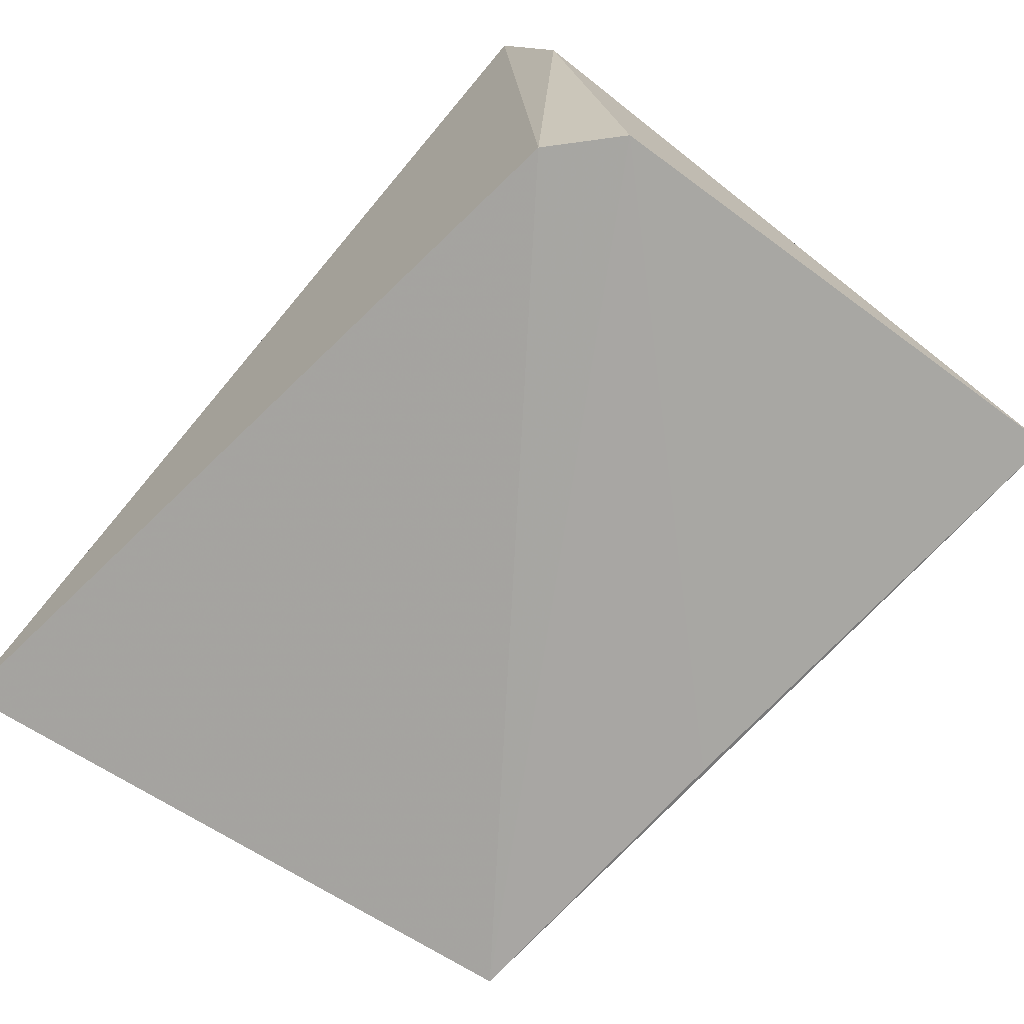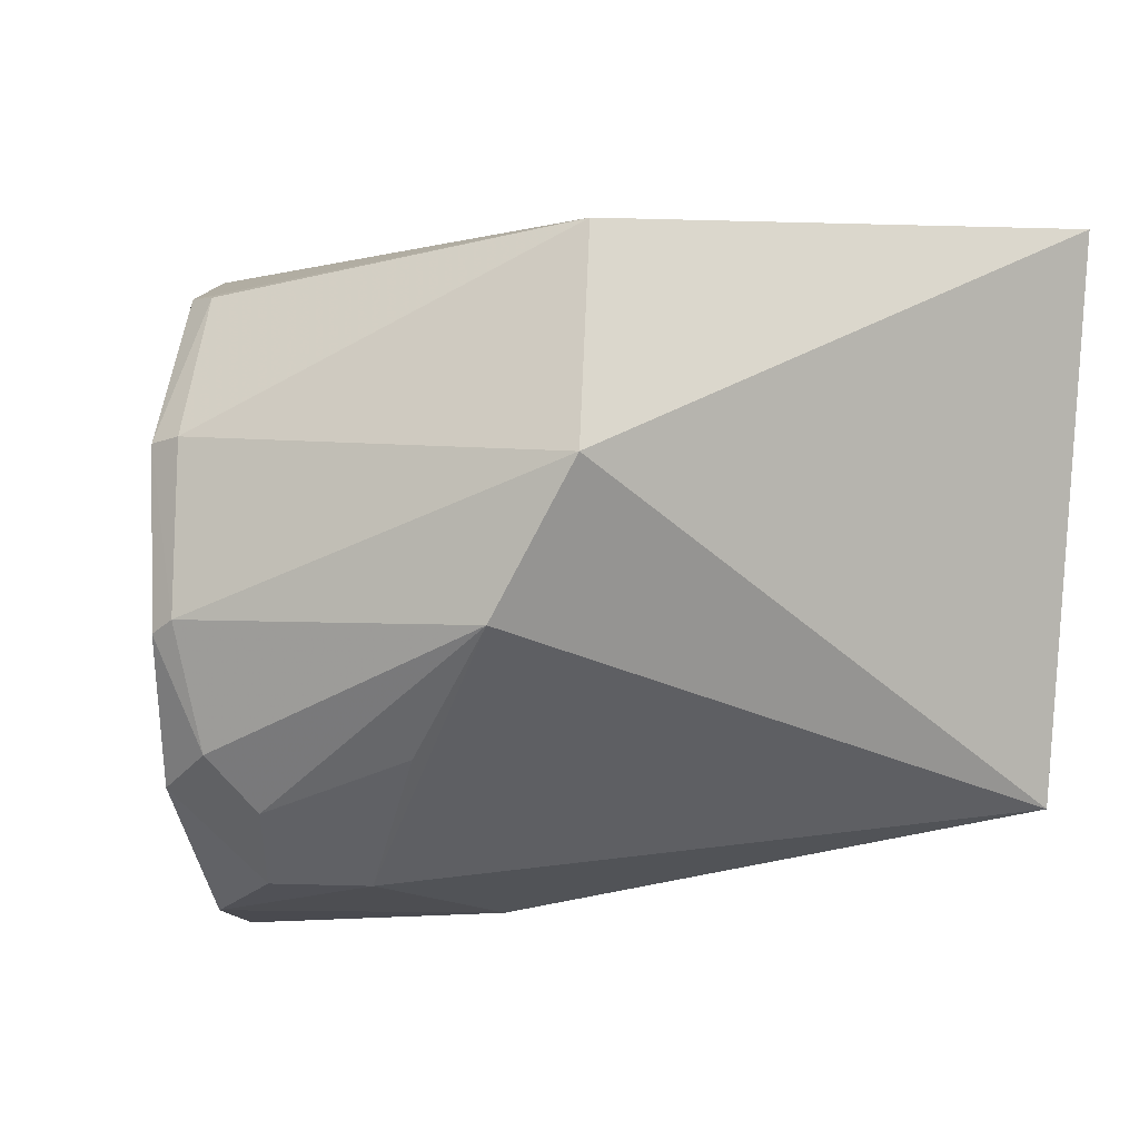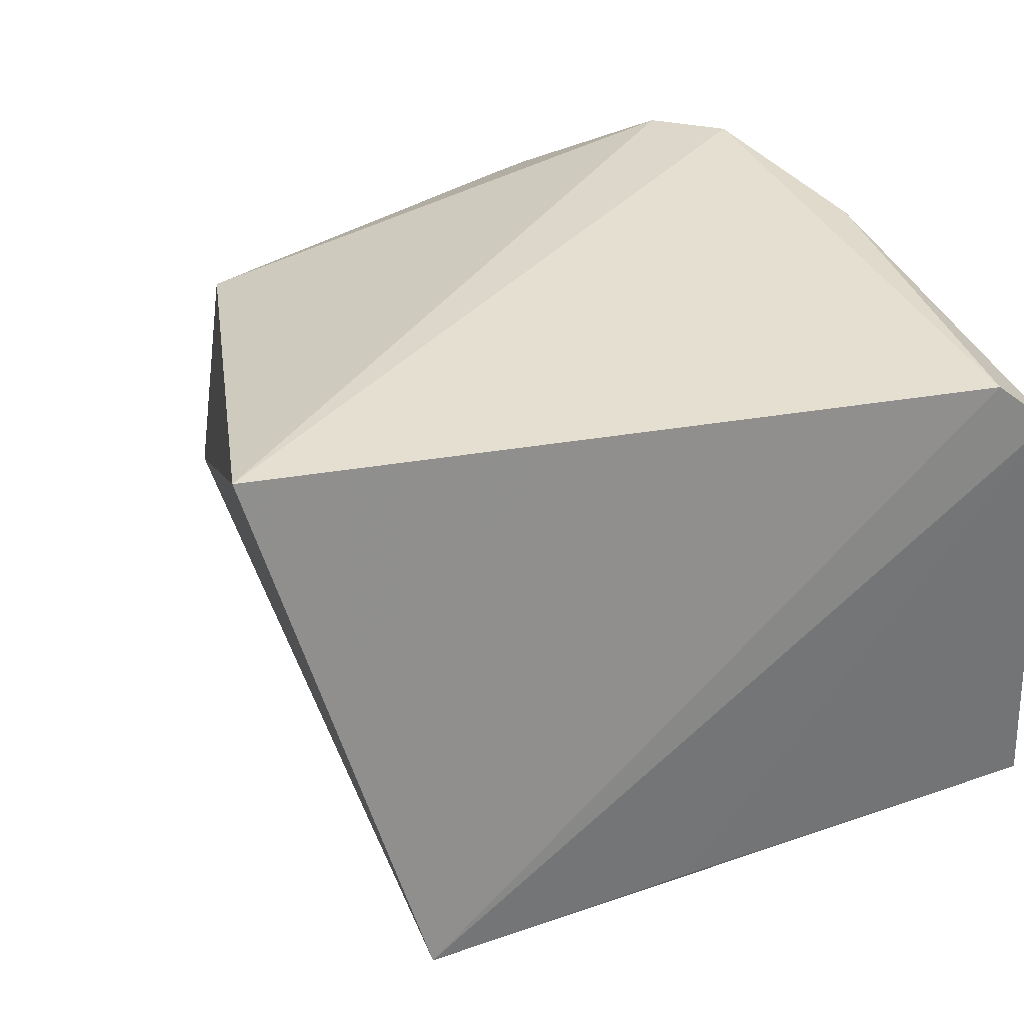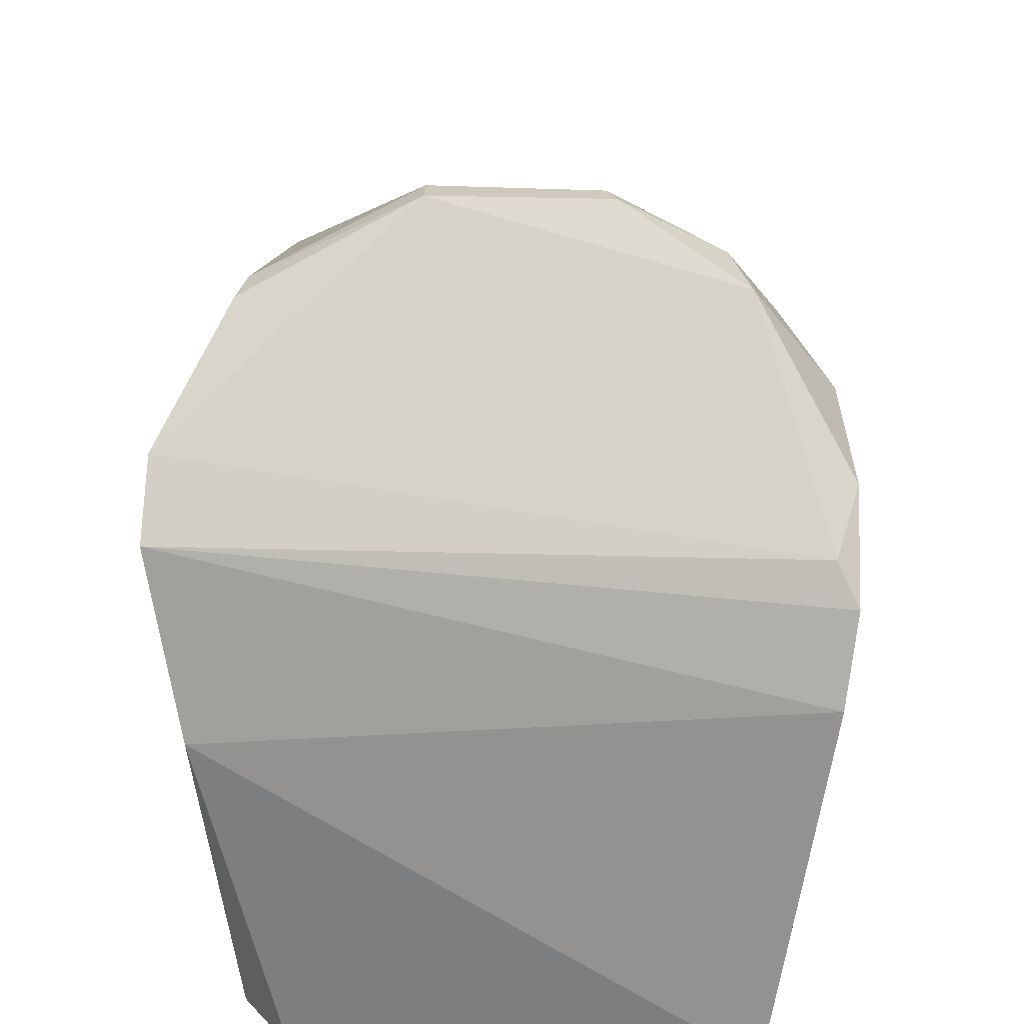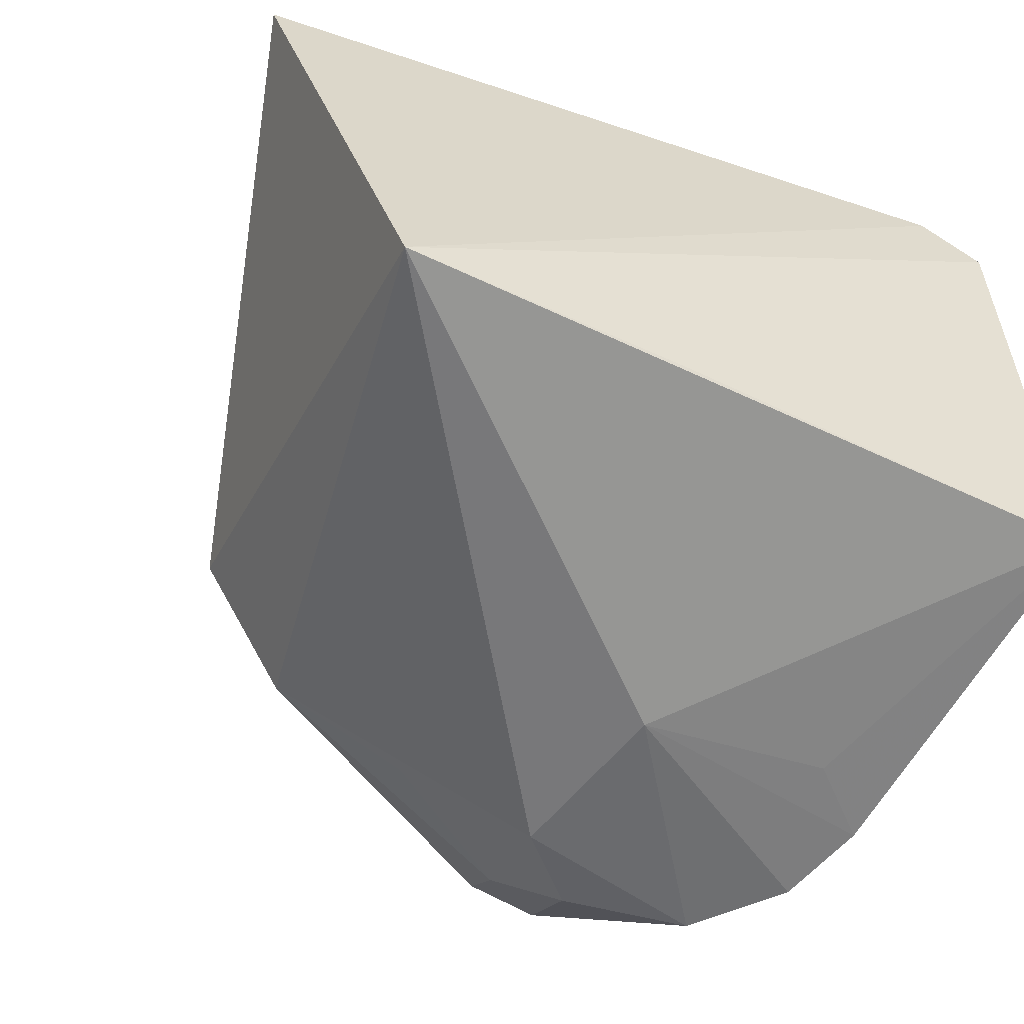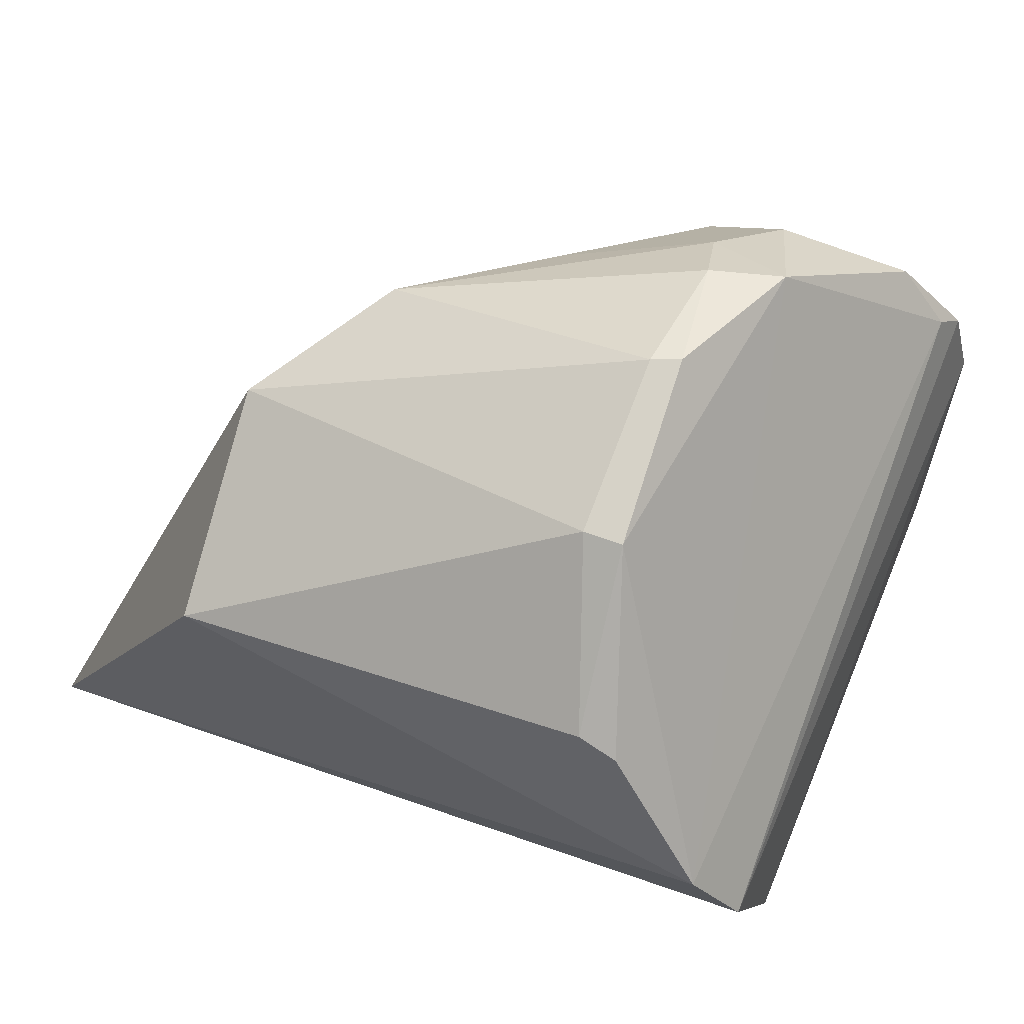
<metadata>
{"format":"obj","ext":"obj","renderer":"f3d","projection":"perspective","resolution":1024,"background":"white","views":[{"elev":-76.9,"azim":48.0,"up":"+Y"},{"elev":-13.1,"azim":-132.8,"up":"+Z"},{"elev":31.6,"azim":-28.5,"up":"+Z"},{"elev":28.0,"azim":91.9,"up":"+Y"},{"elev":-54.6,"azim":-26.1,"up":"+Z"},{"elev":77.5,"azim":20.0,"up":"+Y"}]}
</metadata>
<code>
v -0.01369 -0.03695 0.03991
v -0.01173 -0.06865 0.03318
v -0.01091 -0.04466 0.002854
v -0.02816 -0.03608 0.002848
v -0.05878 -0.06188 0.03892
v -0.02662 -0.0222 0.01516
v -0.01164 -0.04794 0.03792
v -0.05061 -0.06666 0.007672
v -0.01355 -0.03703 0.003454
v -0.04817 -0.03357 0.0353
v -0.009084 -0.06683 0.006306
v -0.01525 -0.06814 0.03611
v -0.02641 -0.04721 0.002283
v -0.02624 -0.022 0.02559
v -0.01248 -0.0394 0.002202
v -0.02299 -0.02588 0.007779
v -0.01672 -0.033 0.03968
v -0.04921 -0.03184 0.02232
v -0.03391 -0.06682 0.007312
v -0.01512 -0.04829 0.003074
v -0.01659 -0.03414 0.002265
v -0.02511 -0.02636 0.0351
v -0.04343 -0.03087 0.01428
v -0.02839 -0.02221 0.02558
v -0.02402 -0.03206 0.003017
v -0.02289 -0.02661 0.0356
v -0.0282 -0.02233 0.01571
v -0.0274 -0.02888 0.006201
v -0.02705 -0.02539 0.009028
v -0.03543 -0.03275 0.008594
f 7 3 1
f 11 7 2
f 11 3 7
f 12 2 7
f 12 8 2
f 12 5 8
f 12 7 1
f 12 1 5
f 13 8 4
f 13 11 8
f 15 9 1
f 15 1 3
f 15 3 13
f 16 6 14
f 17 10 5
f 17 5 1
f 17 1 9
f 17 16 14
f 17 9 16
f 18 8 5
f 18 5 10
f 19 11 2
f 19 2 8
f 19 8 11
f 20 13 3
f 20 3 11
f 20 11 13
f 21 15 13
f 21 13 4
f 21 16 9
f 21 9 15
f 23 4 8
f 23 8 18
f 24 18 10
f 24 22 14
f 24 10 22
f 25 21 4
f 25 16 21
f 26 17 14
f 26 14 22
f 26 22 10
f 26 10 17
f 27 23 18
f 27 18 24
f 27 24 14
f 27 14 6
f 28 16 25
f 28 25 4
f 29 27 6
f 29 6 16
f 29 16 28
f 29 28 23
f 29 23 27
f 30 28 4
f 30 4 23
f 30 23 28

</code>
